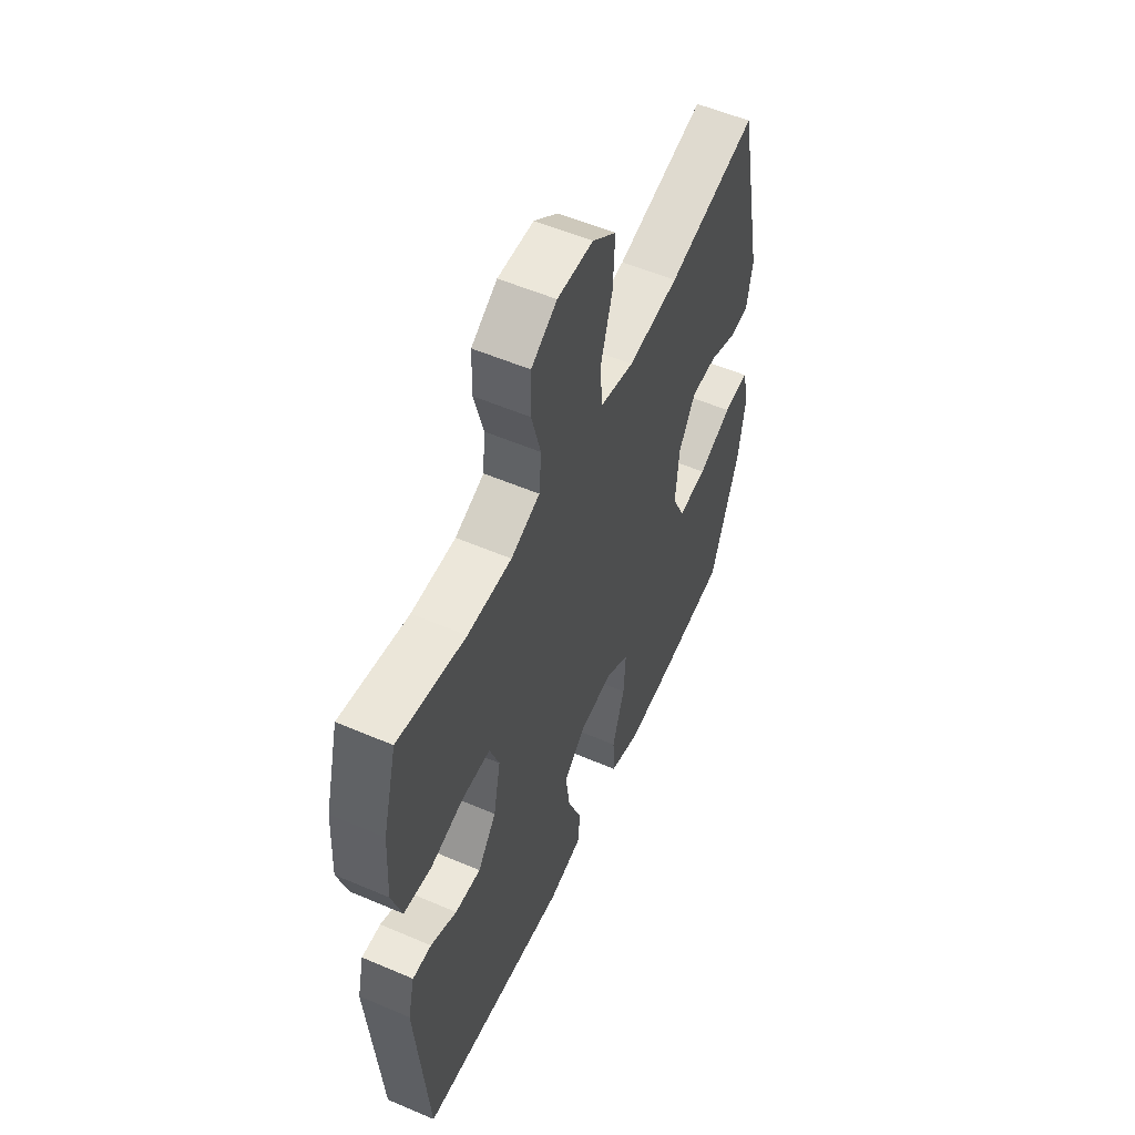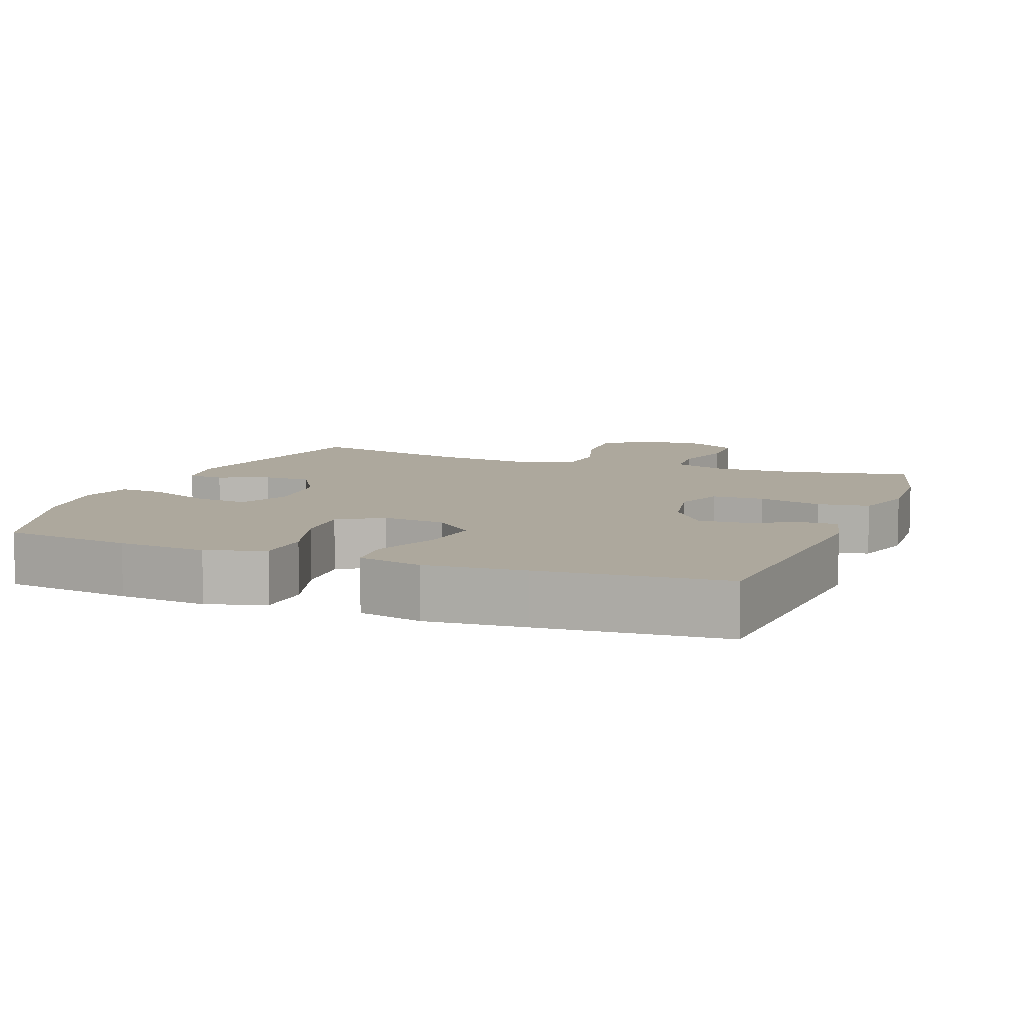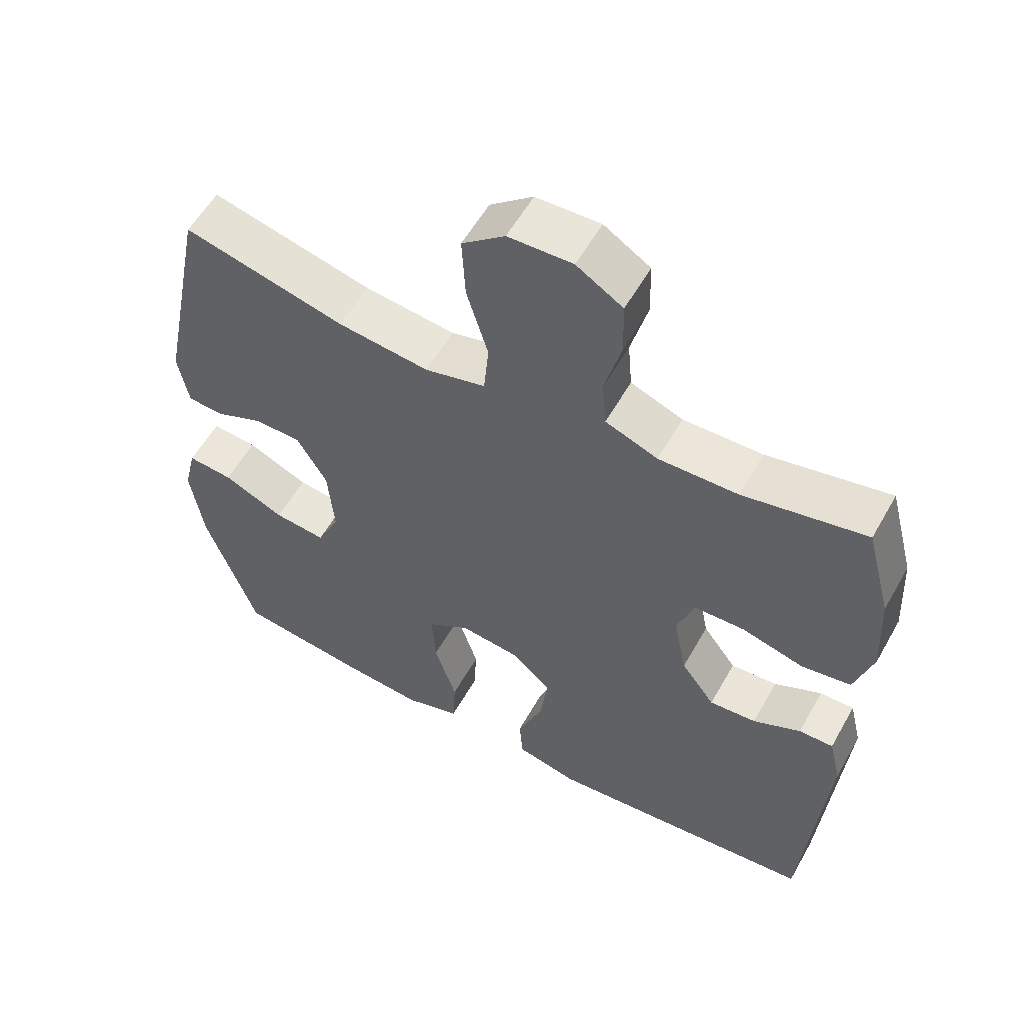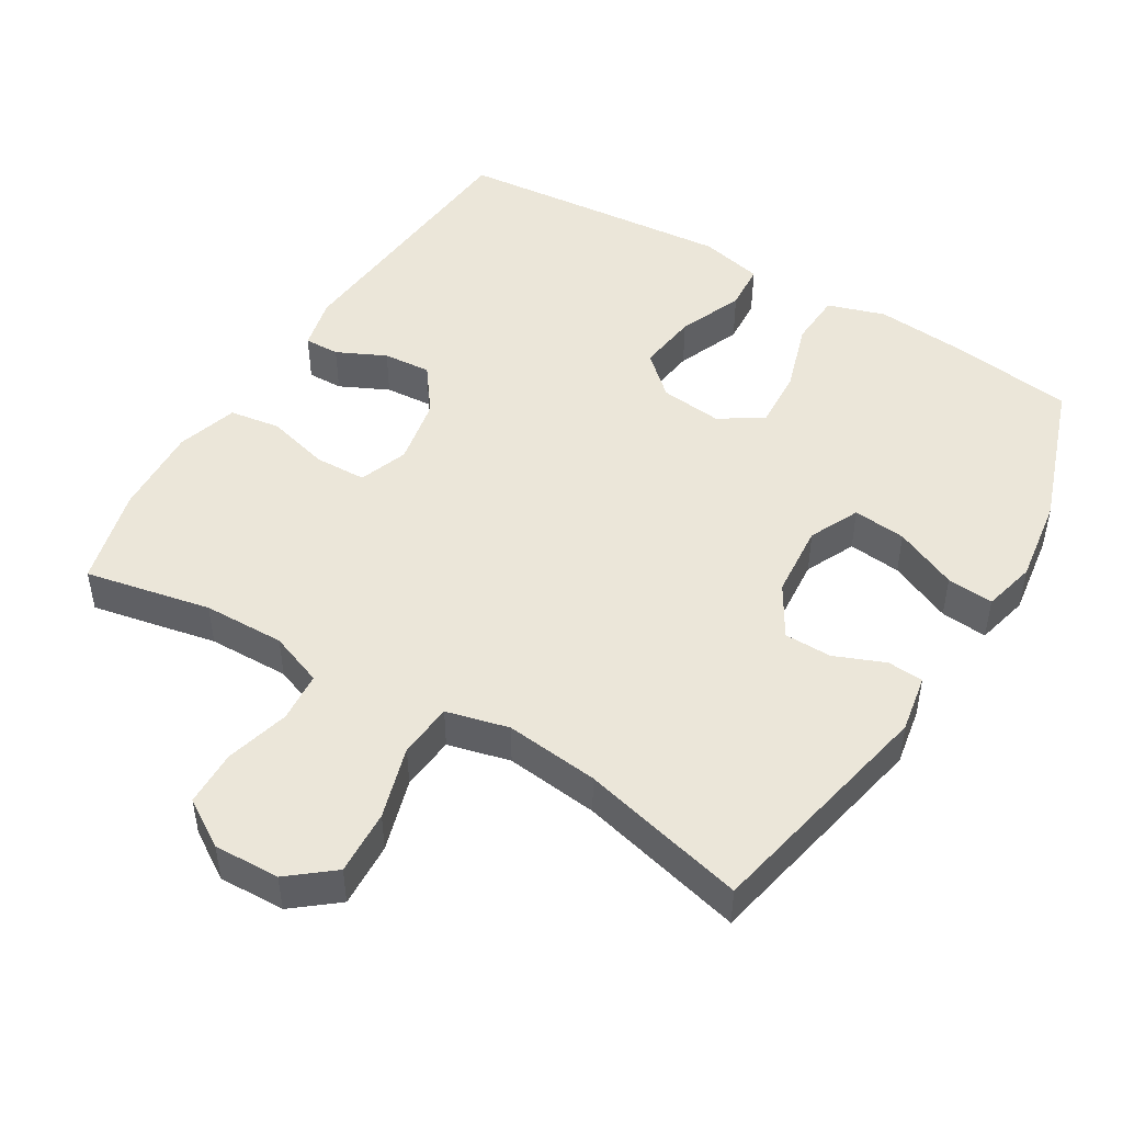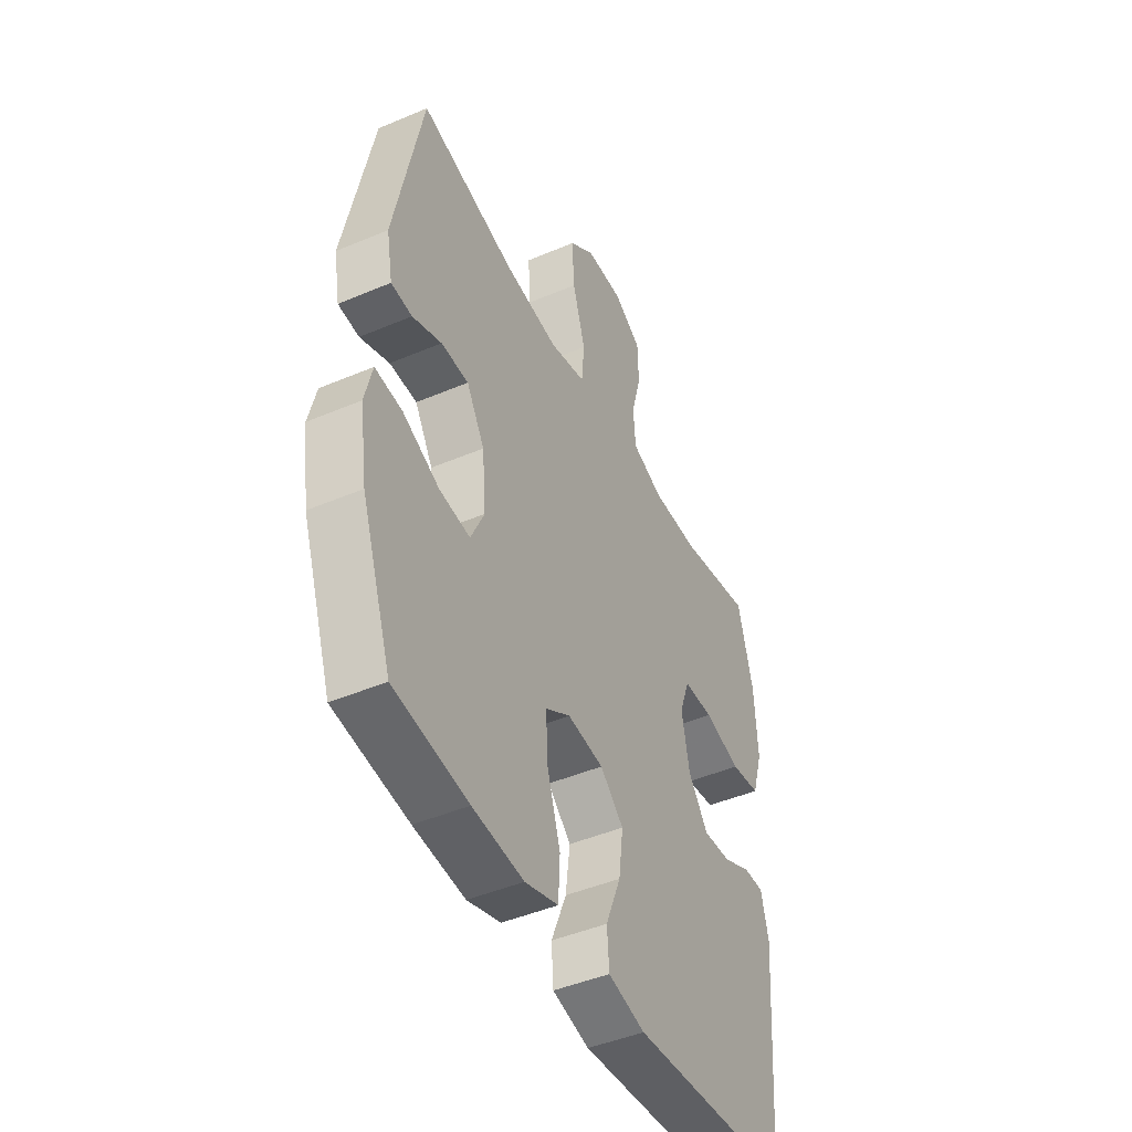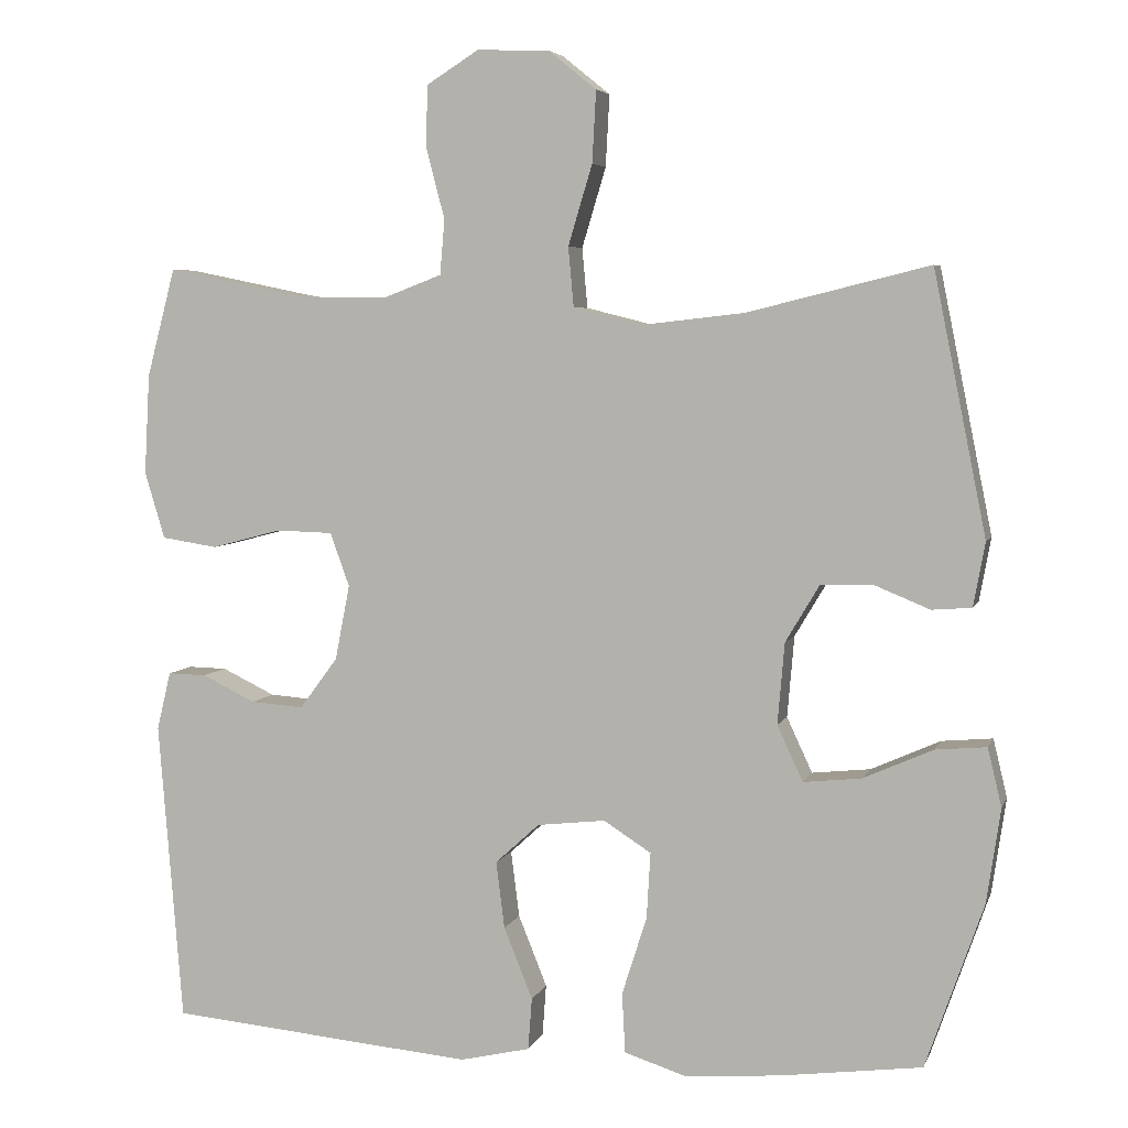
<metadata>
{"format":"obj","ext":"obj","renderer":"f3d","projection":"perspective","resolution":1024,"background":"white","views":[{"elev":55.3,"azim":-65.7,"up":"+Z"},{"elev":8.7,"azim":-159.1,"up":"+Y"},{"elev":56.8,"azim":-150.8,"up":"+Z"},{"elev":47.9,"azim":31.2,"up":"+Y"},{"elev":-45.7,"azim":116.0,"up":"+Z"},{"elev":5.2,"azim":15.0,"up":"+Z"}]}
</metadata>
<code>
v -0.5 0.07 -0.5
v -0.531 0.07 -0.112
v -0.513 0.07 -0.037
v -0.463 0.07 -0.038
v -0.394 0.07 -0.071
v -0.326 0.07 -0.076
v -0.277 0.07 -0.01
v -0.258 0.07 0.087
v -0.283 0.07 0.156
v -0.356 0.07 0.158
v -0.446 0.07 0.134
v -0.518 0.07 0.145
v -0.544 0.07 0.231
v -0.537 0.07 0.36
v -0.5 0.07 0.5
v -0.322 0.07 0.464
v -0.207 0.07 0.462
v -0.131 0.07 0.491
v -0.125 0.07 0.562
v -0.149 0.07 0.653
v -0.147 0.07 0.732
v -0.08 0.07 0.774
v 0.013 0.07 0.771
v 0.075 0.07 0.721
v 0.07 0.07 0.629
v 0.039 0.07 0.526
v 0.046 0.07 0.449
v 0.134 0.07 0.427
v 0.266 0.07 0.442
v 0.5 0.07 0.5
v 0.568 0.07 0.163
v 0.553 0.07 0.081
v 0.502 0.07 0.077
v 0.431 0.07 0.106
v 0.364 0.07 0.105
v 0.32 0.07 0.031
v 0.311 0.07 -0.074
v 0.344 0.07 -0.145
v 0.419 0.07 -0.137
v 0.508 0.07 -0.097
v 0.574 0.07 -0.091
v 0.592 0.07 -0.166
v 0.574 0.07 -0.288
v 0.5 0.07 -0.5
v 0.32 0.07 -0.524
v 0.196 0.07 -0.535
v 0.115 0.07 -0.509
v 0.111 0.07 -0.432
v 0.143 0.07 -0.331
v 0.148 0.07 -0.246
v 0.087 0.07 -0.207
v -0.001 0.07 -0.217
v -0.058 0.07 -0.269
v -0.047 0.07 -0.355
v -0.01 0.07 -0.447
v -0.015 0.07 -0.514
v -0.105 0.07 -0.535
v -0.243 0.07 -0.523
v -0.5 0 -0.5
v -0.531 0 -0.112
v -0.513 0 -0.037
v -0.463 0 -0.038
v -0.394 0 -0.071
v -0.326 0 -0.076
v -0.277 0 -0.01
v -0.258 0 0.087
v -0.283 0 0.156
v -0.356 0 0.158
v -0.446 0 0.134
v -0.518 0 0.145
v -0.544 0 0.231
v -0.537 0 0.36
v -0.5 0 0.5
v -0.322 0 0.464
v -0.207 0 0.462
v -0.131 0 0.491
v -0.125 0 0.562
v -0.149 0 0.653
v -0.147 0 0.732
v -0.08 0 0.774
v 0.013 0 0.771
v 0.075 0 0.721
v 0.07 0 0.629
v 0.039 0 0.526
v 0.046 0 0.449
v 0.134 0 0.427
v 0.266 0 0.442
v 0.5 0 0.5
v 0.568 0 0.163
v 0.553 0 0.081
v 0.502 0 0.077
v 0.431 0 0.106
v 0.364 0 0.105
v 0.32 0 0.031
v 0.311 0 -0.074
v 0.344 0 -0.145
v 0.419 0 -0.137
v 0.508 0 -0.097
v 0.574 0 -0.091
v 0.592 0 -0.166
v 0.574 0 -0.288
v 0.5 0 -0.5
v 0.32 0 -0.524
v 0.196 0 -0.535
v 0.115 0 -0.509
v 0.111 0 -0.432
v 0.143 0 -0.331
v 0.148 0 -0.246
v 0.087 0 -0.207
v -0.001 0 -0.217
v -0.058 0 -0.269
v -0.047 0 -0.355
v -0.01 0 -0.447
v -0.015 0 -0.514
v -0.105 0 -0.535
v -0.243 0 -0.523
f 3 4 5
f 2 3 5
f 1 2 5
f 58 1 5
f 57 58 5
f 56 57 5
f 55 56 5
f 54 55 5
f 53 54 5 6
f 52 53 6 7
f 51 52 7 8
f 50 51 8 9
f 47 48 49
f 46 47 49
f 45 46 49
f 44 45 49
f 43 44 49
f 42 43 49
f 41 42 49
f 40 41 49
f 39 40 49
f 38 39 49 50
f 37 38 50 9
f 32 33 34
f 31 32 34
f 30 31 34
f 29 30 34
f 28 29 34 35
f 27 28 35 36
f 24 25 26
f 23 24 26
f 22 23 26
f 21 22 26
f 20 21 26
f 19 20 26
f 18 19 26 27
f 36 37 9
f 27 36 9
f 18 27 9
f 17 18 9
f 14 15 16
f 13 14 16
f 12 13 16
f 11 12 16
f 10 11 16
f 9 10 16 17
f 63 62 61
f 63 61 60
f 63 60 59
f 63 59 116
f 63 116 115
f 63 115 114
f 63 114 113
f 63 113 112
f 64 63 112 111
f 65 64 111 110
f 66 65 110 109
f 67 66 109 108
f 107 106 105
f 107 105 104
f 107 104 103
f 107 103 102
f 107 102 101
f 107 101 100
f 107 100 99
f 107 99 98
f 107 98 97
f 108 107 97 96
f 67 108 96 95
f 92 91 90
f 92 90 89
f 92 89 88
f 92 88 87
f 93 92 87 86
f 94 93 86 85
f 84 83 82
f 84 82 81
f 84 81 80
f 84 80 79
f 84 79 78
f 84 78 77
f 85 84 77 76
f 67 95 94
f 67 94 85
f 67 85 76
f 67 76 75
f 74 73 72
f 74 72 71
f 74 71 70
f 74 70 69
f 74 69 68
f 75 74 68 67
f 1 59 60 2
f 2 60 61 3
f 3 61 62 4
f 4 62 63 5
f 5 63 64 6
f 6 64 65 7
f 7 65 66 8
f 8 66 67 9
f 9 67 68 10
f 10 68 69 11
f 11 69 70 12
f 12 70 71 13
f 13 71 72 14
f 14 72 73 15
f 15 73 74 16
f 16 74 75 17
f 17 75 76 18
f 18 76 77 19
f 19 77 78 20
f 20 78 79 21
f 21 79 80 22
f 22 80 81 23
f 23 81 82 24
f 24 82 83 25
f 25 83 84 26
f 26 84 85 27
f 27 85 86 28
f 28 86 87 29
f 29 87 88 30
f 30 88 89 31
f 31 89 90 32
f 32 90 91 33
f 33 91 92 34
f 34 92 93 35
f 35 93 94 36
f 36 94 95 37
f 37 95 96 38
f 38 96 97 39
f 39 97 98 40
f 40 98 99 41
f 41 99 100 42
f 42 100 101 43
f 43 101 102 44
f 44 102 103 45
f 45 103 104 46
f 46 104 105 47
f 47 105 106 48
f 48 106 107 49
f 49 107 108 50
f 50 108 109 51
f 51 109 110 52
f 52 110 111 53
f 53 111 112 54
f 54 112 113 55
f 55 113 114 56
f 56 114 115 57
f 57 115 116 58
f 58 116 59 1

</code>
